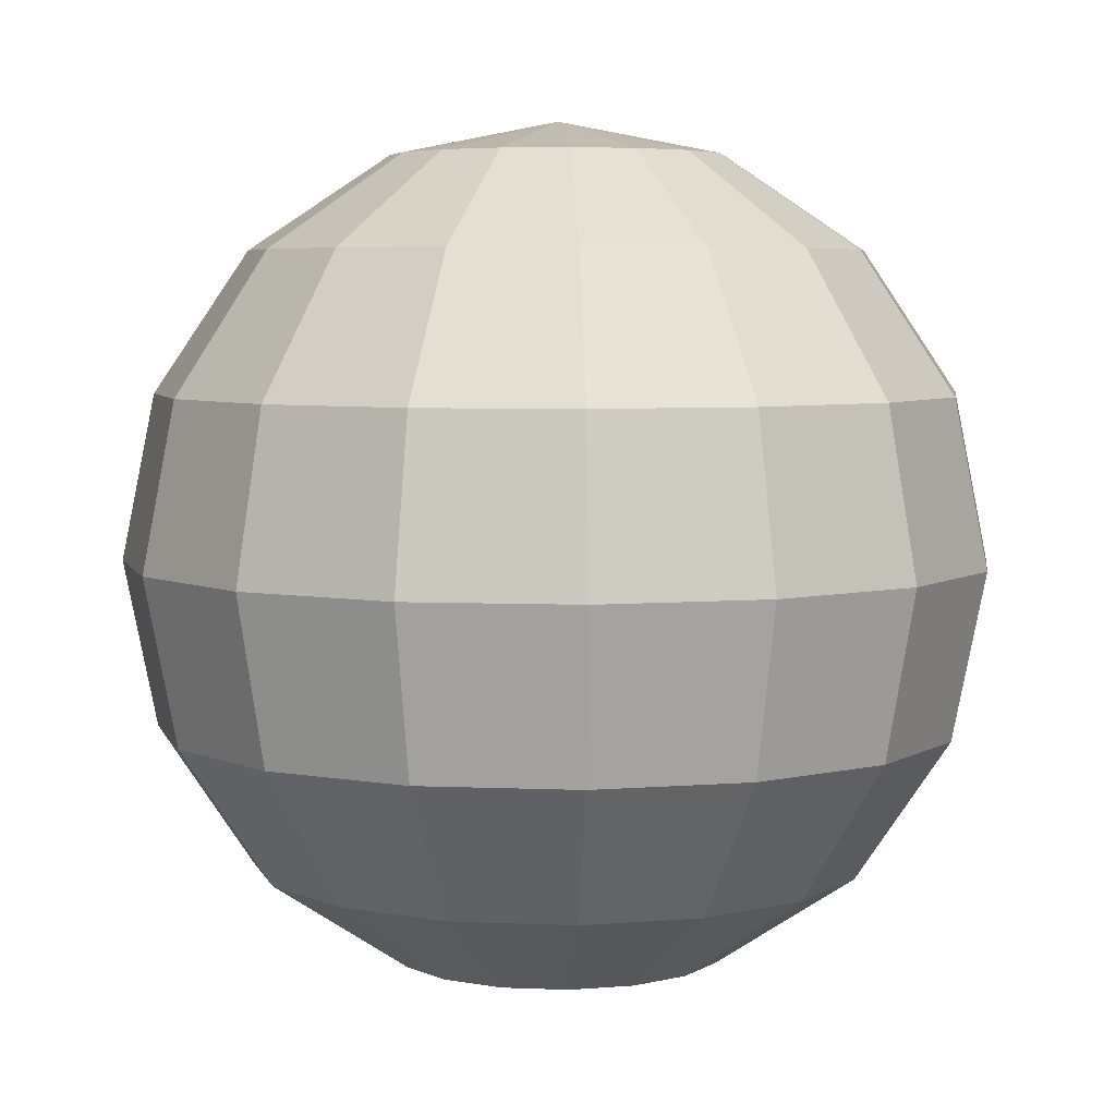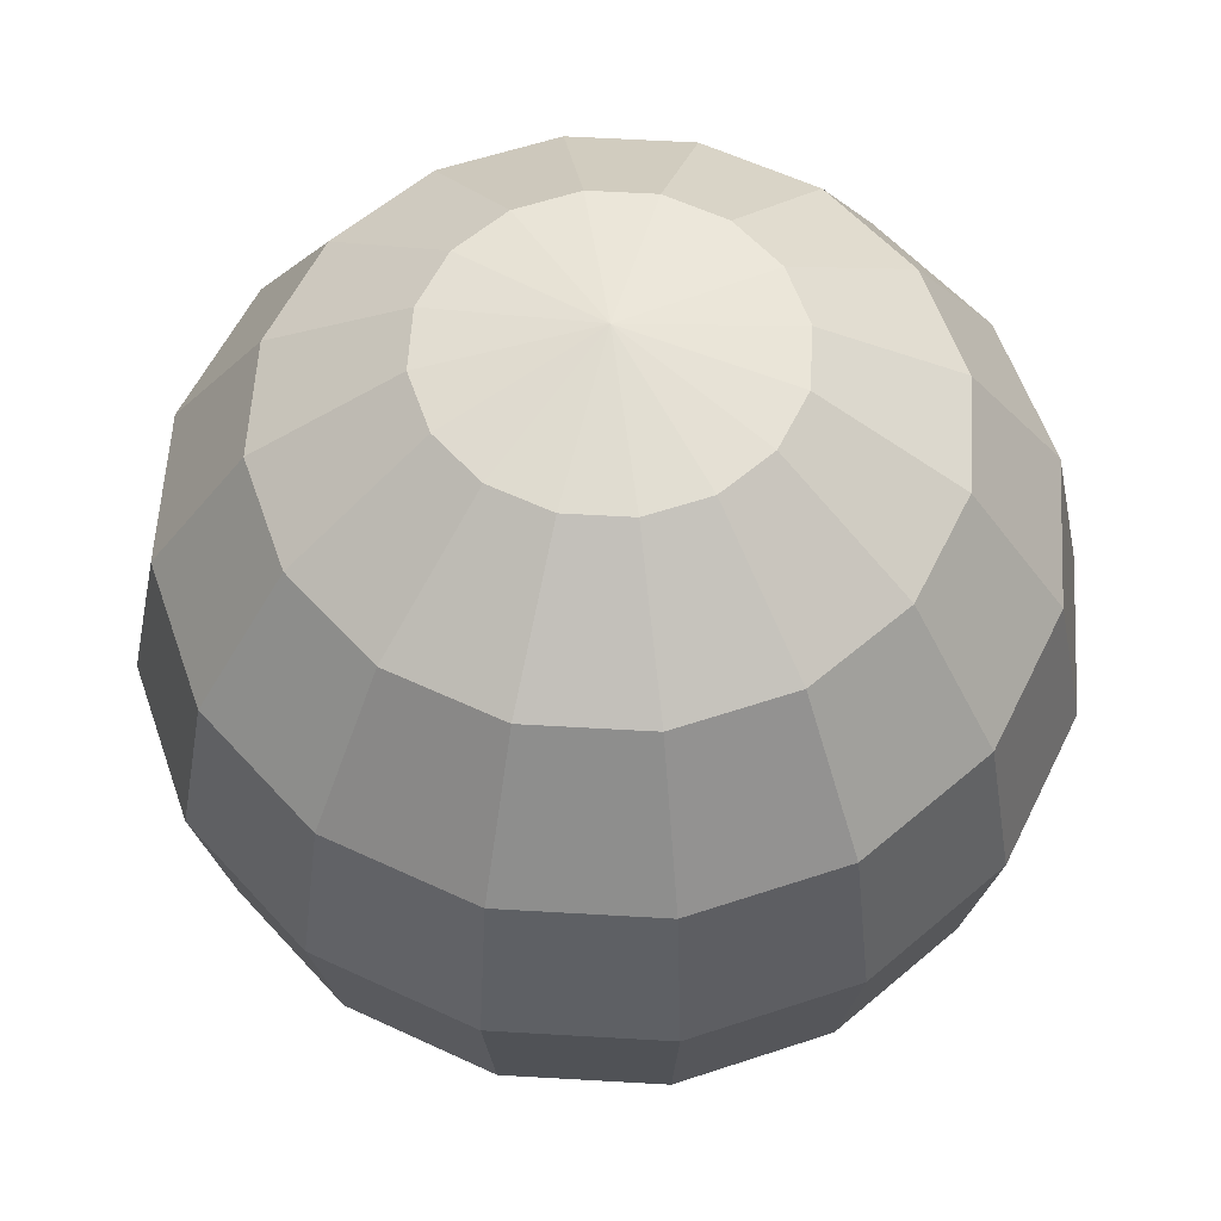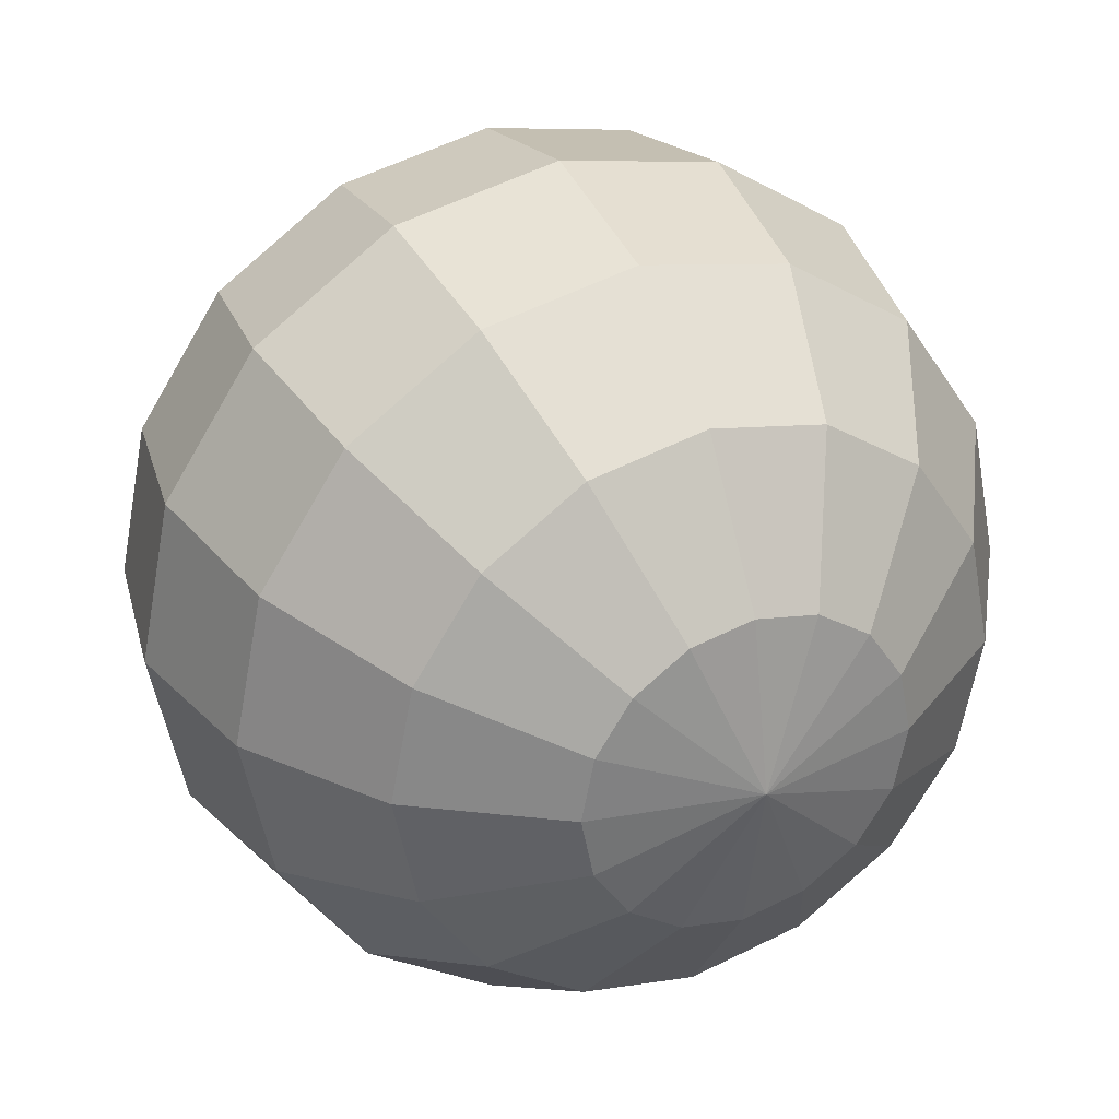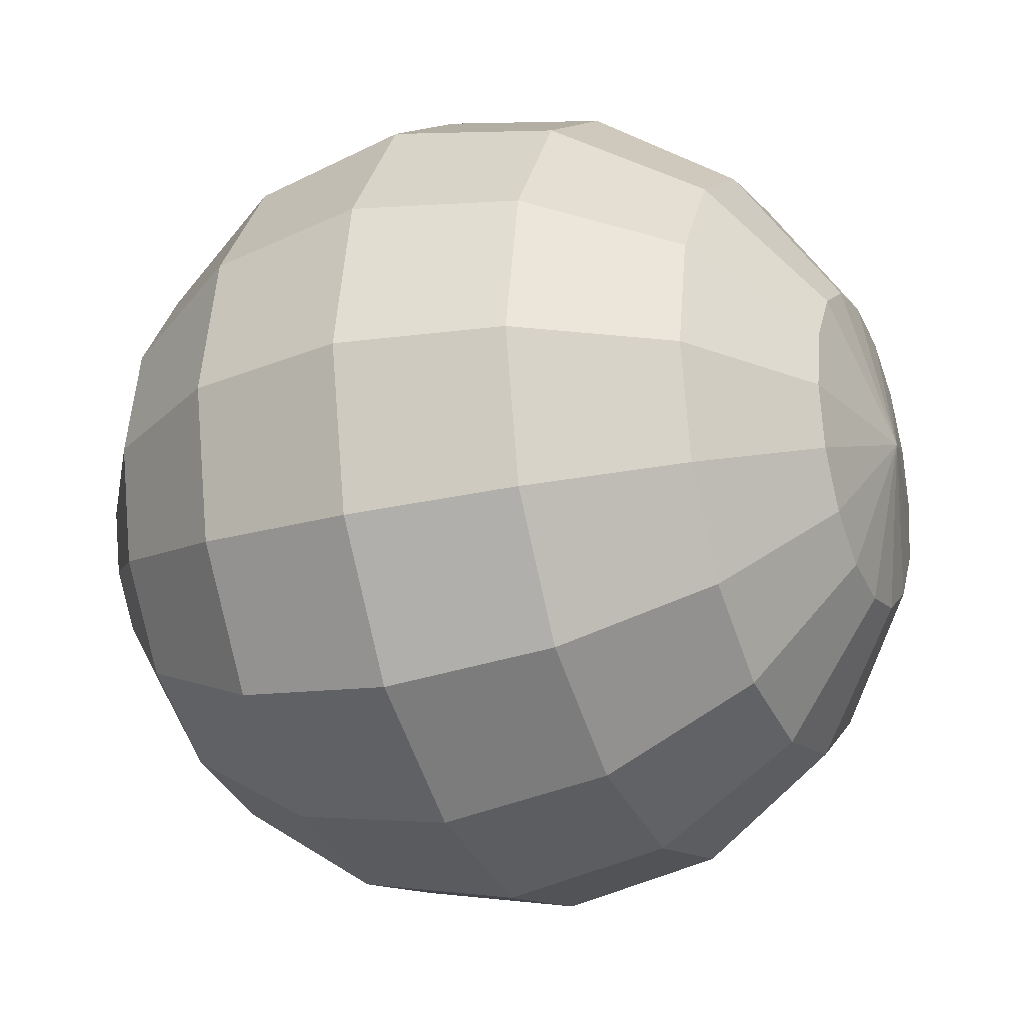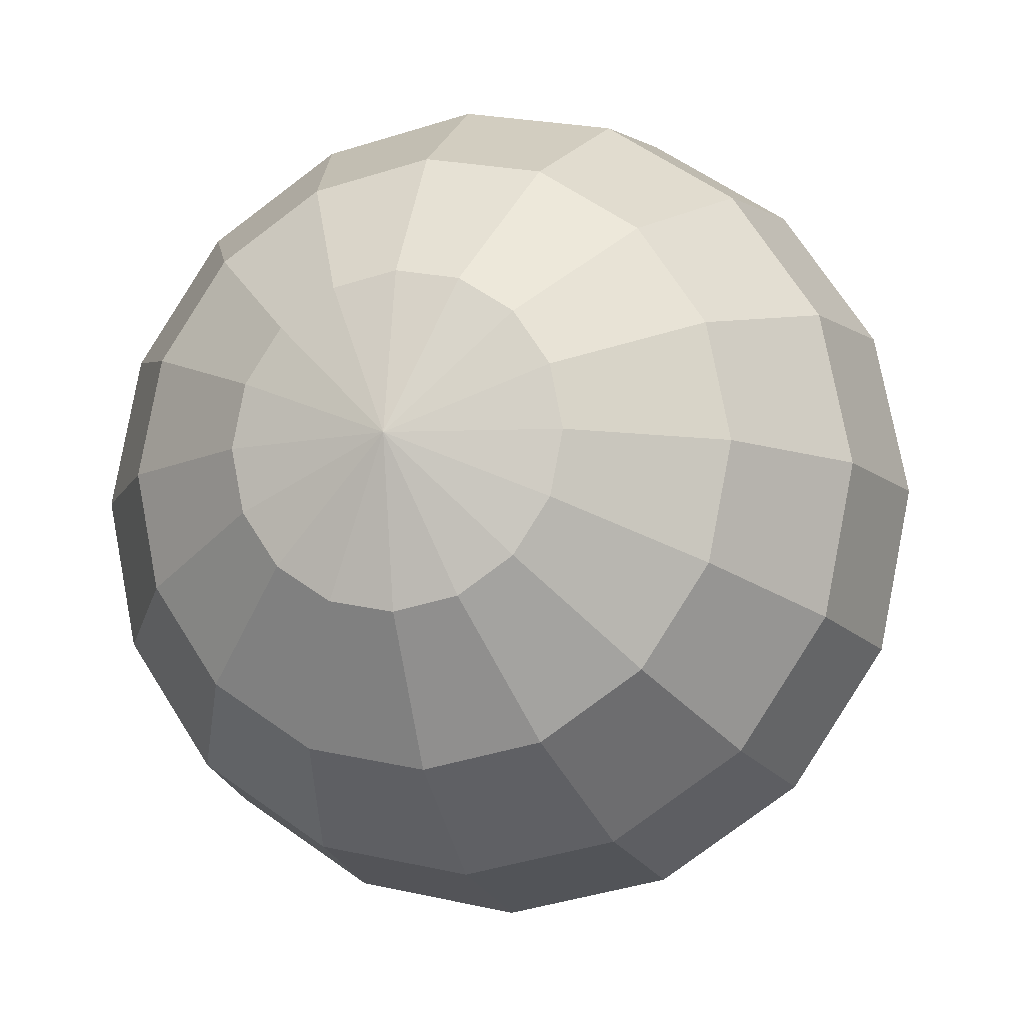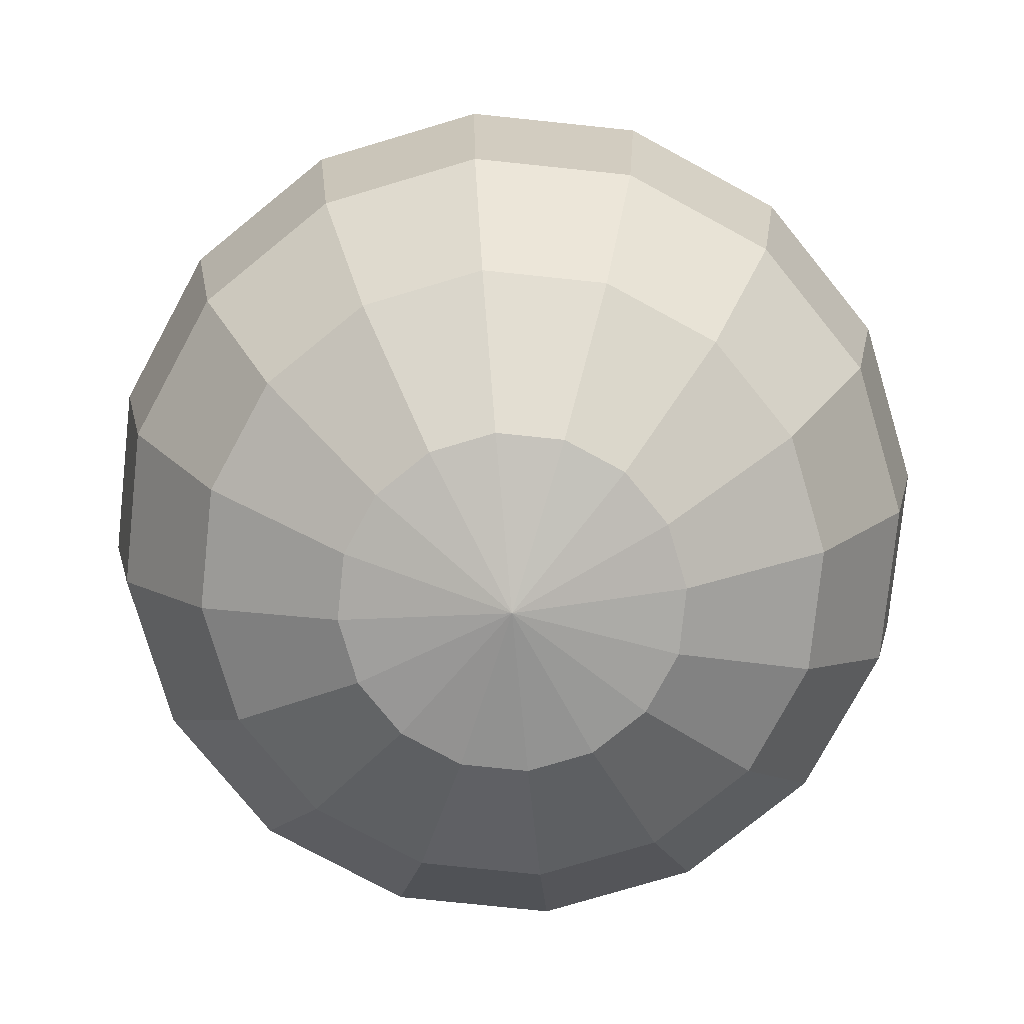
<metadata>
{"format":"obj","ext":"obj","renderer":"f3d","projection":"perspective","resolution":1024,"background":"white","views":[{"elev":5.3,"azim":-161.0,"up":"+Y"},{"elev":58.0,"azim":-165.3,"up":"+Y"},{"elev":32.0,"azim":155.0,"up":"+Z"},{"elev":-23.9,"azim":113.3,"up":"+Z"},{"elev":-10.4,"azim":16.2,"up":"+Z"},{"elev":-77.4,"azim":50.3,"up":"+Y"}]}
</metadata>
<code>
o Sphere
v 0 0.7071 -0.7071
v 0 0.3827 -0.9239
v 0 -0.3827 -0.9239
v 0 -0.9239 -0.3827
v 0.1464 0.9239 -0.3536
v 0.2706 0.7071 -0.6533
v 0.3536 0.3827 -0.8536
v 0.3827 -0 -0.9239
v 0.3536 -0.3827 -0.8536
v 0.2706 -0.7071 -0.6533
v 0.1464 -0.9239 -0.3536
v 0.2706 0.9239 -0.2706
v 0.5 0.7071 -0.5
v 0.6533 0.3827 -0.6533
v 0.7071 -0 -0.7071
v 0.6533 -0.3827 -0.6533
v 0.5 -0.7071 -0.5
v 0.2706 -0.9239 -0.2706
v 0.3536 0.9239 -0.1464
v 0.6533 0.7071 -0.2706
v 0.8536 0.3827 -0.3536
v 0.9239 -0 -0.3827
v 0.8536 -0.3827 -0.3536
v 0.6533 -0.7071 -0.2706
v 0.3536 -0.9239 -0.1464
v 0.3827 0.9239 -0
v 0.7071 0.7071 -0
v 0.9239 0.3827 -0
v 1 -0 -0
v 0.9239 -0.3827 -0
v 0.7071 -0.7071 -0
v 0.3827 -0.9239 -0
v 0.3536 0.9239 0.1464
v 0.6533 0.7071 0.2706
v 0.8536 0.3827 0.3536
v 0.9239 -0 0.3827
v 0.8536 -0.3827 0.3536
v 0.6533 -0.7071 0.2706
v 0.3536 -0.9239 0.1464
v 0.2706 0.9239 0.2706
v 0.5 0.7071 0.5
v 0.6533 0.3827 0.6533
v 0.7071 -0 0.7071
v 0.6533 -0.3827 0.6533
v 0.5 -0.7071 0.5
v 0.2706 -0.9239 0.2706
v 0.1464 0.9239 0.3536
v 0.2706 0.7071 0.6533
v 0.3536 0.3827 0.8536
v 0.3827 -0 0.9239
v 0.3536 -0.3827 0.8536
v 0.2706 -0.7071 0.6533
v 0.1464 -0.9239 0.3536
v -0 0.9239 0.3827
v -0 0.7071 0.7071
v -0 0.3827 0.9239
v -0 -0 1
v -0 -0.3827 0.9239
v -0 -0.7071 0.7071
v -0 -0.9239 0.3827
v -0.1464 0.9239 0.3536
v -0.2706 0.7071 0.6533
v -0.3536 0.3827 0.8536
v -0.3827 -0 0.9239
v -0.3536 -0.3827 0.8536
v -0.2706 -0.7071 0.6533
v -0.1464 -0.9239 0.3536
v -0.2706 0.9239 0.2706
v -0.5 0.7071 0.5
v -0.6533 0.3827 0.6533
v -0.7071 -0 0.7071
v -0.6533 -0.3827 0.6533
v -0.5 -0.7071 0.5
v -0.2706 -0.9239 0.2706
v -0.3536 0.9239 0.1464
v -0.6533 0.7071 0.2706
v -0.8536 0.3827 0.3536
v -0.9239 -0 0.3827
v -0.8536 -0.3827 0.3536
v -0.6533 -0.7071 0.2706
v -0.3536 -0.9239 0.1464
v -0.3827 0.9239 -0
v -0.7071 0.7071 -0
v -0.9239 0.3827 -1e-06
v -1 -0 -1e-06
v -0.9239 -0.3827 -1e-06
v -0.7071 -0.7071 -0
v -0.3827 -0.9239 -0
v -0.3536 0.9239 -0.1464
v -0.6533 0.7071 -0.2706
v -0.8536 0.3827 -0.3536
v -0.9239 -0 -0.3827
v -0.8536 -0.3827 -0.3536
v -0.6533 -0.7071 -0.2706
v -0.3536 -0.9239 -0.1464
v -0.2706 0.9239 -0.2706
v -0.5 0.7071 -0.5
v -0.6533 0.3827 -0.6533
v -0.7071 -0 -0.7071
v -0.6533 -0.3827 -0.6533
v -0.5 -0.7071 -0.5
v -0.2706 -0.9239 -0.2706
v -0.1464 0.9239 -0.3536
v -0.2706 0.7071 -0.6533
v -0.3536 0.3827 -0.8536
v -0.3827 -0 -0.9239
v -0.3536 -0.3827 -0.8536
v -0.2706 -0.7071 -0.6533
v -0.1464 -0.9239 -0.3536
v -0 1 -0
v 0 0.9239 -0.3827
v 1e-06 -0 -1
v 0 -0.7071 -0.7071
v 0 -1 -0
f 114 4 11
f 113 3 9 10
f 112 2 7 8
f 1 111 5 6
f 4 113 10 11
f 3 112 8 9
f 2 1 6 7
f 111 110 5
f 6 5 12 13
f 11 10 17 18
f 9 8 15 16
f 7 6 13 14
f 5 110 12
f 114 11 18
f 10 9 16 17
f 8 7 14 15
f 18 17 24 25
f 16 15 22 23
f 14 13 20 21
f 12 110 19
f 114 18 25
f 17 16 23 24
f 15 14 21 22
f 13 12 19 20
f 19 110 26
f 114 25 32
f 24 23 30 31
f 22 21 28 29
f 20 19 26 27
f 25 24 31 32
f 23 22 29 30
f 21 20 27 28
f 31 30 37 38
f 29 28 35 36
f 27 26 33 34
f 32 31 38 39
f 30 29 36 37
f 28 27 34 35
f 26 110 33
f 114 32 39
f 39 38 45 46
f 37 36 43 44
f 35 34 41 42
f 33 110 40
f 114 39 46
f 38 37 44 45
f 36 35 42 43
f 34 33 40 41
f 44 43 50 51
f 42 41 48 49
f 40 110 47
f 114 46 53
f 45 44 51 52
f 43 42 49 50
f 41 40 47 48
f 46 45 52 53
f 114 53 60
f 52 51 58 59
f 50 49 56 57
f 48 47 54 55
f 53 52 59 60
f 51 50 57 58
f 49 48 55 56
f 47 110 54
f 57 56 63 64
f 55 54 61 62
f 60 59 66 67
f 58 57 64 65
f 56 55 62 63
f 54 110 61
f 114 60 67
f 59 58 65 66
f 67 66 73 74
f 65 64 71 72
f 63 62 69 70
f 61 110 68
f 114 67 74
f 66 65 72 73
f 64 63 70 71
f 62 61 68 69
f 70 69 76 77
f 68 110 75
f 114 74 81
f 73 72 79 80
f 71 70 77 78
f 69 68 75 76
f 74 73 80 81
f 72 71 78 79
f 114 81 88
f 80 79 86 87
f 78 77 84 85
f 76 75 82 83
f 81 80 87 88
f 79 78 85 86
f 77 76 83 84
f 75 110 82
f 83 82 89 90
f 88 87 94 95
f 86 85 92 93
f 84 83 90 91
f 82 110 89
f 114 88 95
f 87 86 93 94
f 85 84 91 92
f 95 94 101 102
f 93 92 99 100
f 91 90 97 98
f 89 110 96
f 114 95 102
f 94 93 100 101
f 92 91 98 99
f 90 89 96 97
f 96 110 103
f 114 102 109
f 101 100 107 108
f 99 98 105 106
f 97 96 103 104
f 102 101 108 109
f 100 99 106 107
f 98 97 104 105
f 108 107 3 113
f 106 105 2 112
f 104 103 111 1
f 109 108 113 4
f 107 106 112 3
f 105 104 1 2
f 103 110 111
f 114 109 4

</code>
